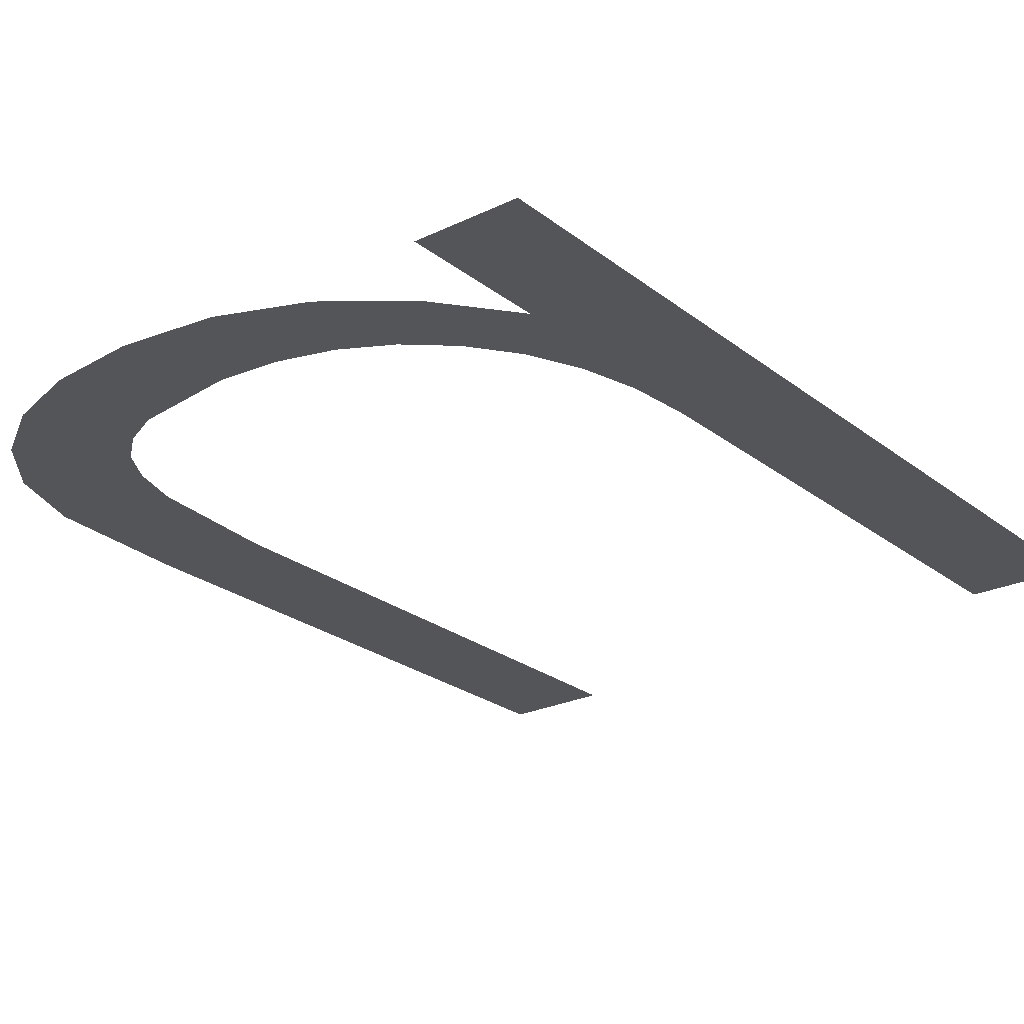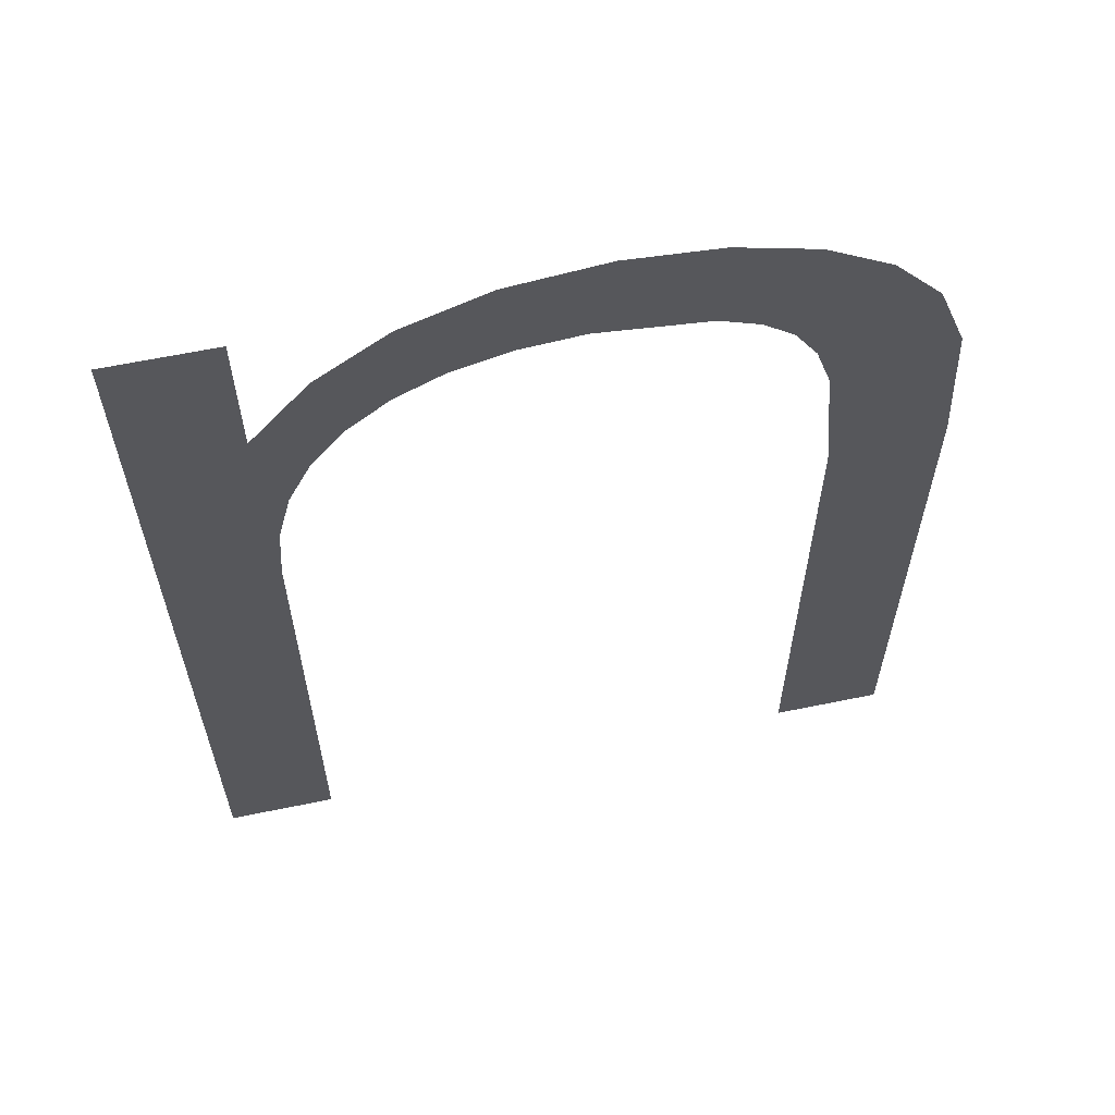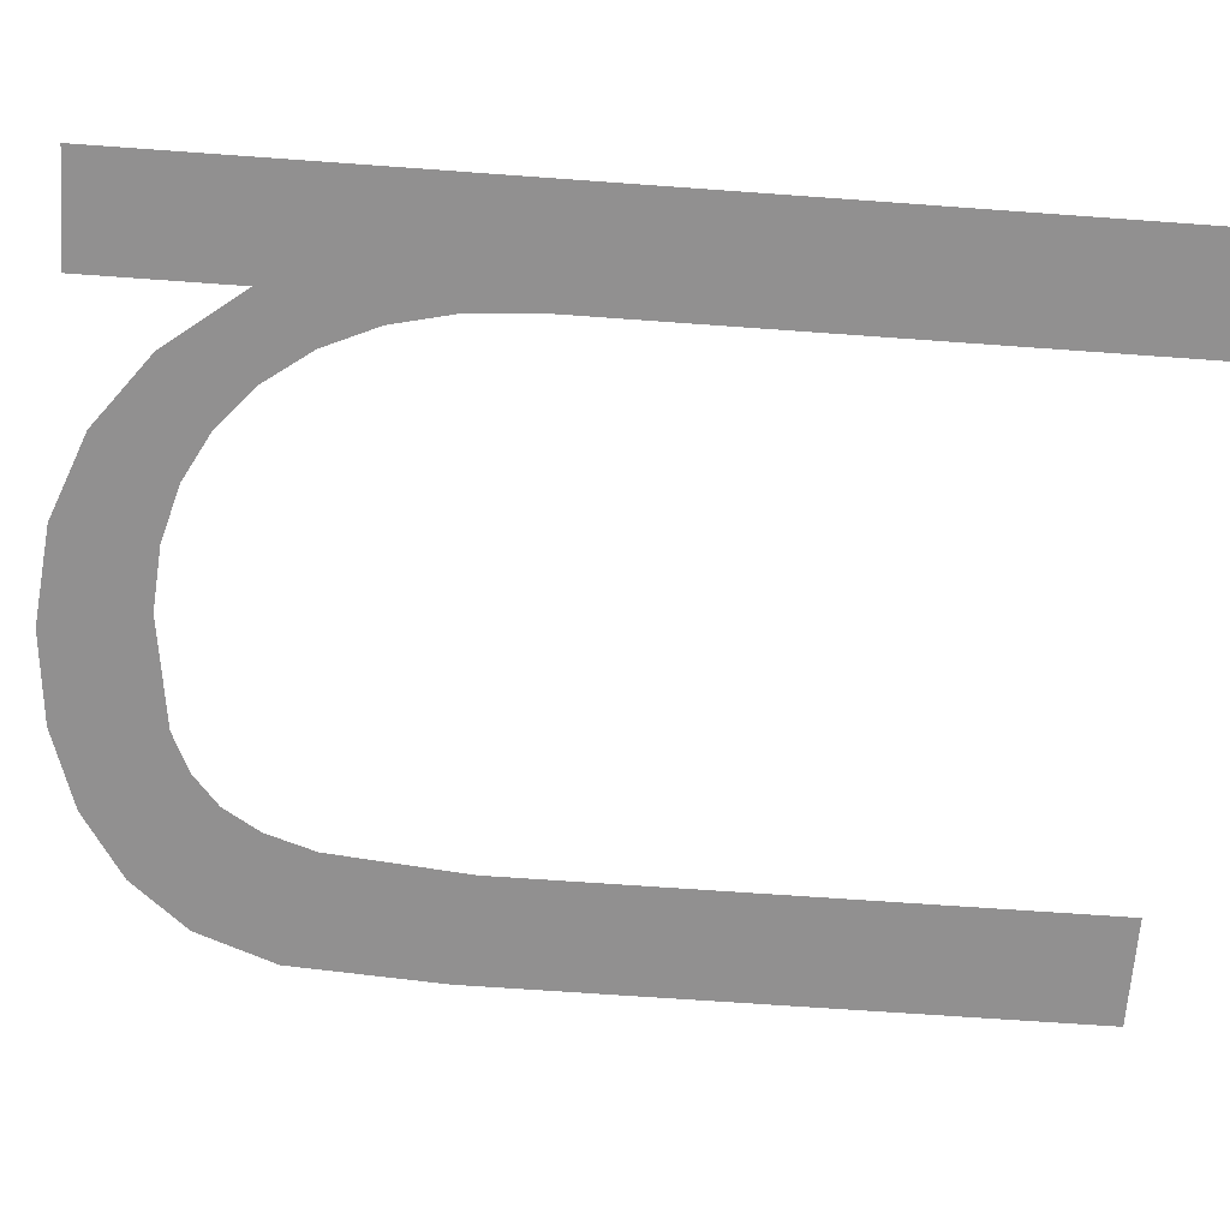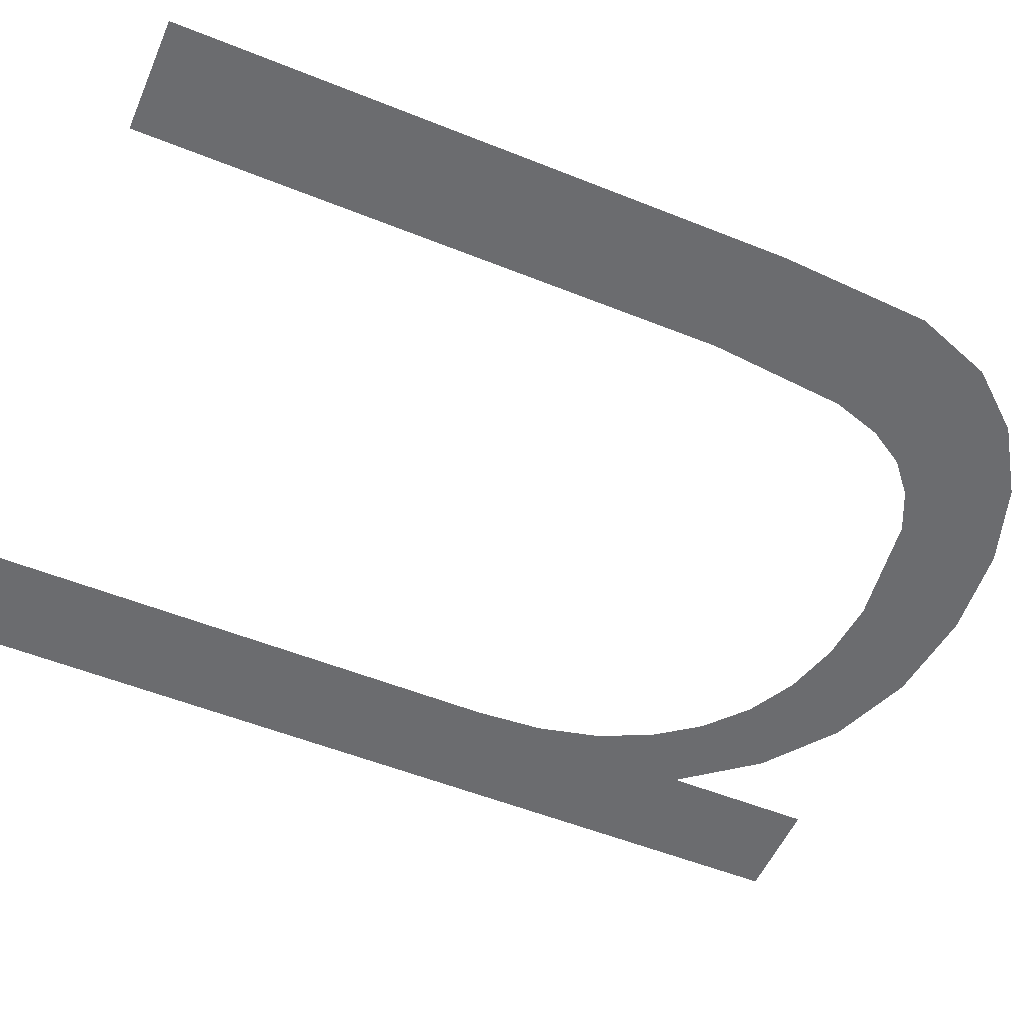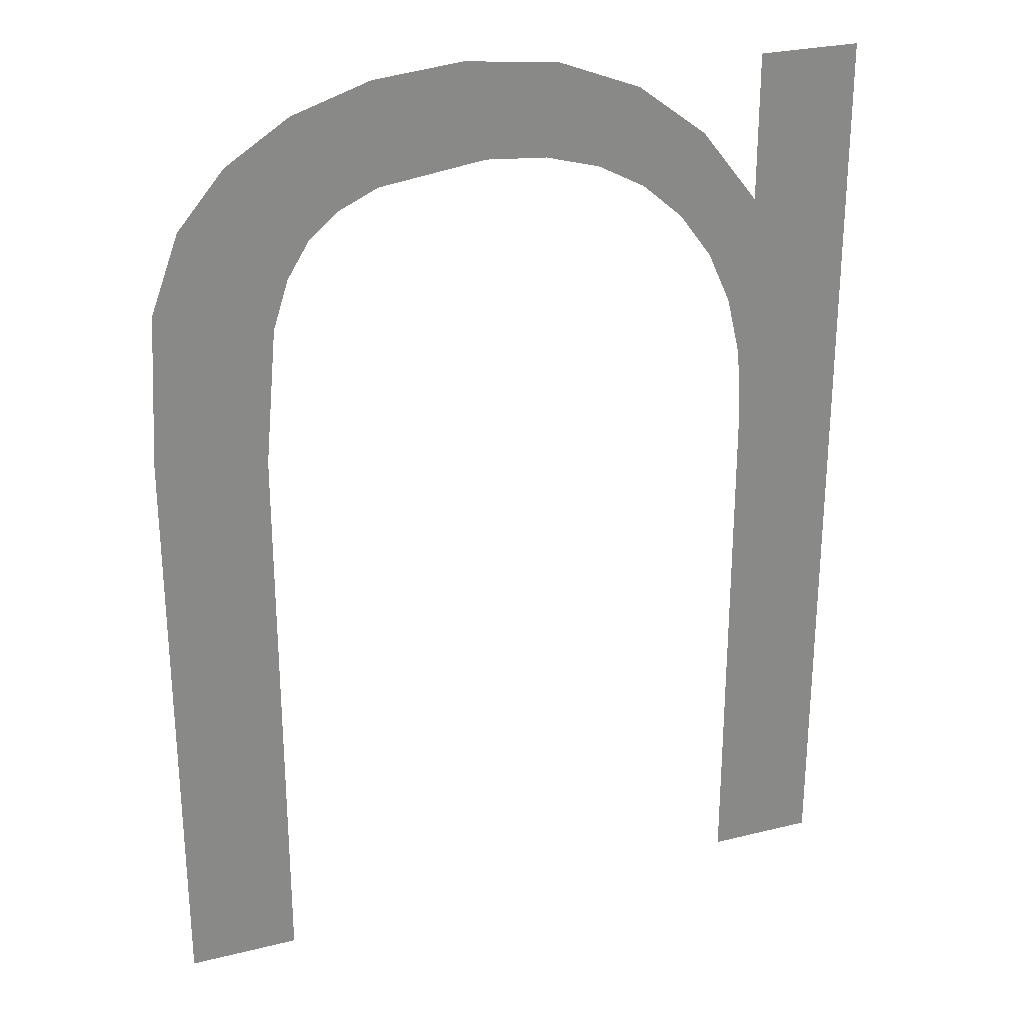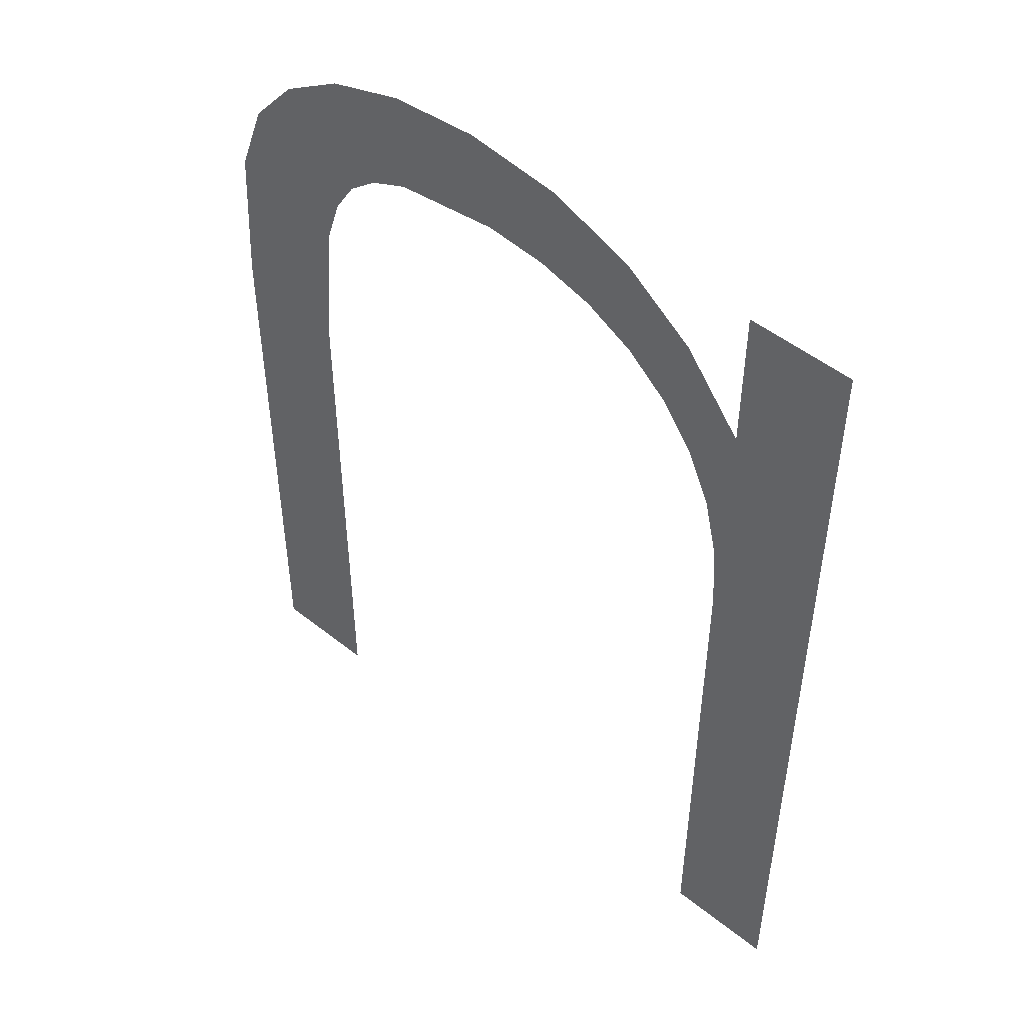
<metadata>
{"format":"obj","ext":"obj","renderer":"f3d","projection":"perspective","resolution":1024,"background":"white","views":[{"elev":-24.4,"azim":-141.6,"up":"+Z"},{"elev":62.4,"azim":-11.8,"up":"+Y"},{"elev":-65.8,"azim":-94.2,"up":"+Z"},{"elev":-53.7,"azim":66.8,"up":"+Z"},{"elev":27.1,"azim":159.0,"up":"+Y"},{"elev":50.1,"azim":-138.8,"up":"+Y"}]}
</metadata>
<code>
o mesh37/mesh37-geometry#mesh37-geometry
v 0.01616 -0.526 0.06875
v 0.0163 -0.5282 0.06875
v 0.01623 -0.5292 0.06875
v 0.01698 -0.5249 0.06875
v 0.01623 -0.5368 0.06875
v 0.0165 -0.5274 0.06875
v 0.01472 -0.5368 0.06875
v 0.01682 -0.5267 0.06875
v 0.01616 -0.5239 0.06875
v 0.01728 -0.5261 0.06875
v 0.01472 -0.5239 0.06875
v 0.01796 -0.5242 0.06875
v 0.01786 -0.5256 0.06875
v 0.01853 -0.5252 0.06875
v 0.01911 -0.5237 0.06875
v 0.01929 -0.525 0.06875
v 0.02044 -0.5236 0.06875
v 0.02015 -0.5249 0.06875
v 0.02164 -0.5251 0.06875
v 0.02169 -0.5237 0.06875
v 0.02219 -0.5254 0.06875
v 0.02278 -0.524 0.06875
v 0.02261 -0.5257 0.06875
v 0.02291 -0.5262 0.06875
v 0.02367 -0.5246 0.06875
v 0.02313 -0.5269 0.06875
v 0.0233 -0.5288 0.06875
v 0.0233 -0.5368 0.06875
v 0.02485 -0.5368 0.06875
v 0.02432 -0.5254 0.06875
v 0.02473 -0.5265 0.06875
v 0.02485 -0.5286 0.06875
v 0.02485 -0.5289 0.06875
f 1 2 3
f 2 1 4
f 3 2 1
f 4 1 2
f 5 1 3
f 3 1 5
f 2 4 6
f 6 4 2
f 7 1 5
f 5 1 7
f 6 4 8
f 8 4 6
f 7 9 1
f 1 9 7
f 8 4 10
f 10 4 8
f 9 7 11
f 11 7 9
f 10 4 12
f 12 4 10
f 10 12 13
f 13 12 10
f 13 12 14
f 14 12 13
f 14 12 15
f 15 12 14
f 14 15 16
f 16 15 14
f 16 15 17
f 17 15 16
f 16 17 18
f 18 17 16
f 18 17 19
f 19 17 18
f 19 17 20
f 20 17 19
f 19 20 21
f 21 20 19
f 21 20 22
f 22 20 21
f 21 22 23
f 23 22 21
f 23 22 24
f 24 22 23
f 24 22 25
f 25 22 24
f 24 25 26
f 26 25 24
f 26 25 27
f 27 25 26
f 27 25 28
f 28 25 27
f 28 25 29
f 29 25 28
f 29 25 30
f 30 25 29
f 29 30 31
f 31 30 29
f 29 31 32
f 32 31 29
f 29 32 33
f 33 32 29

</code>
